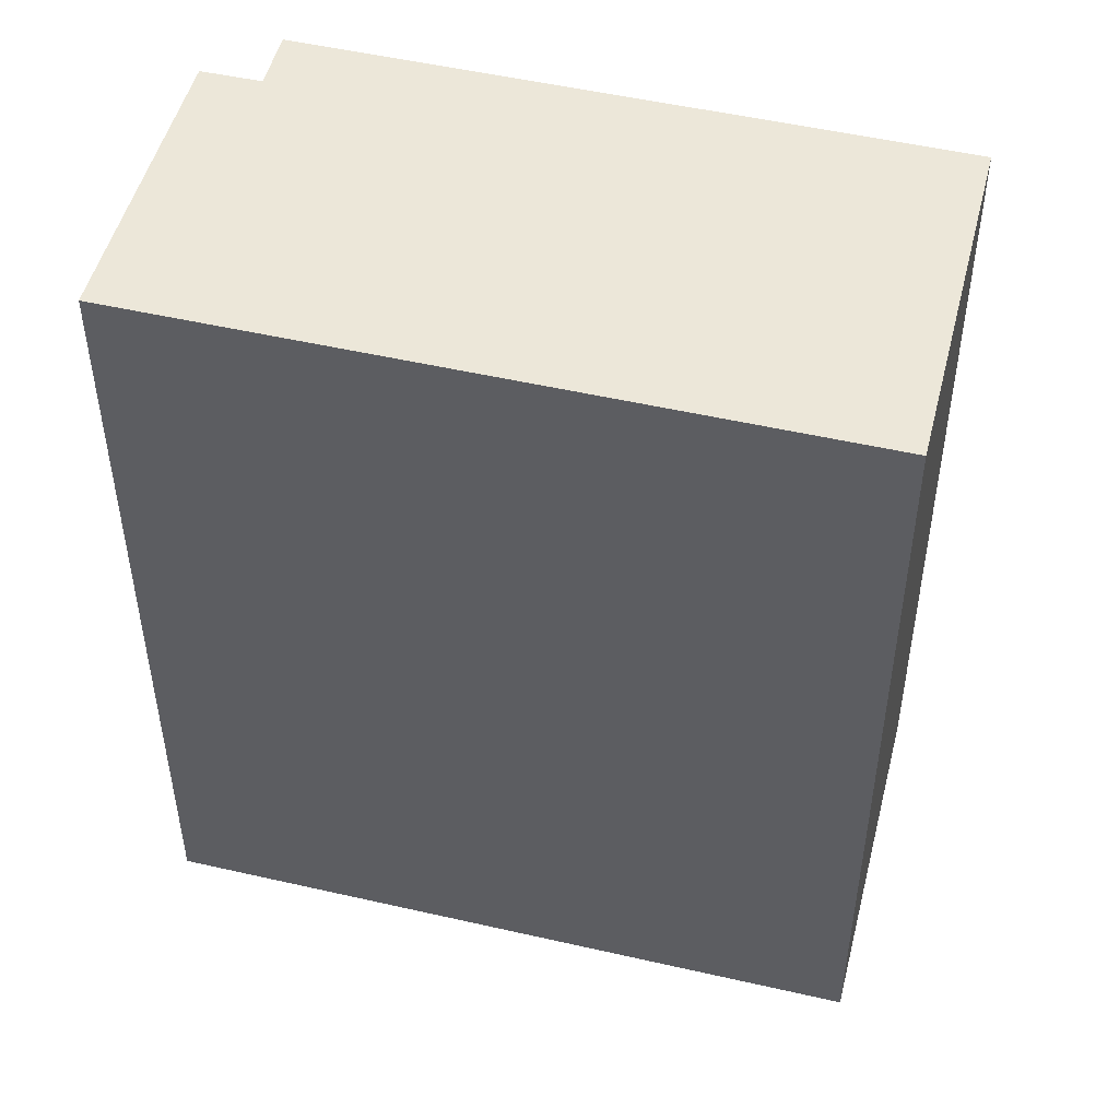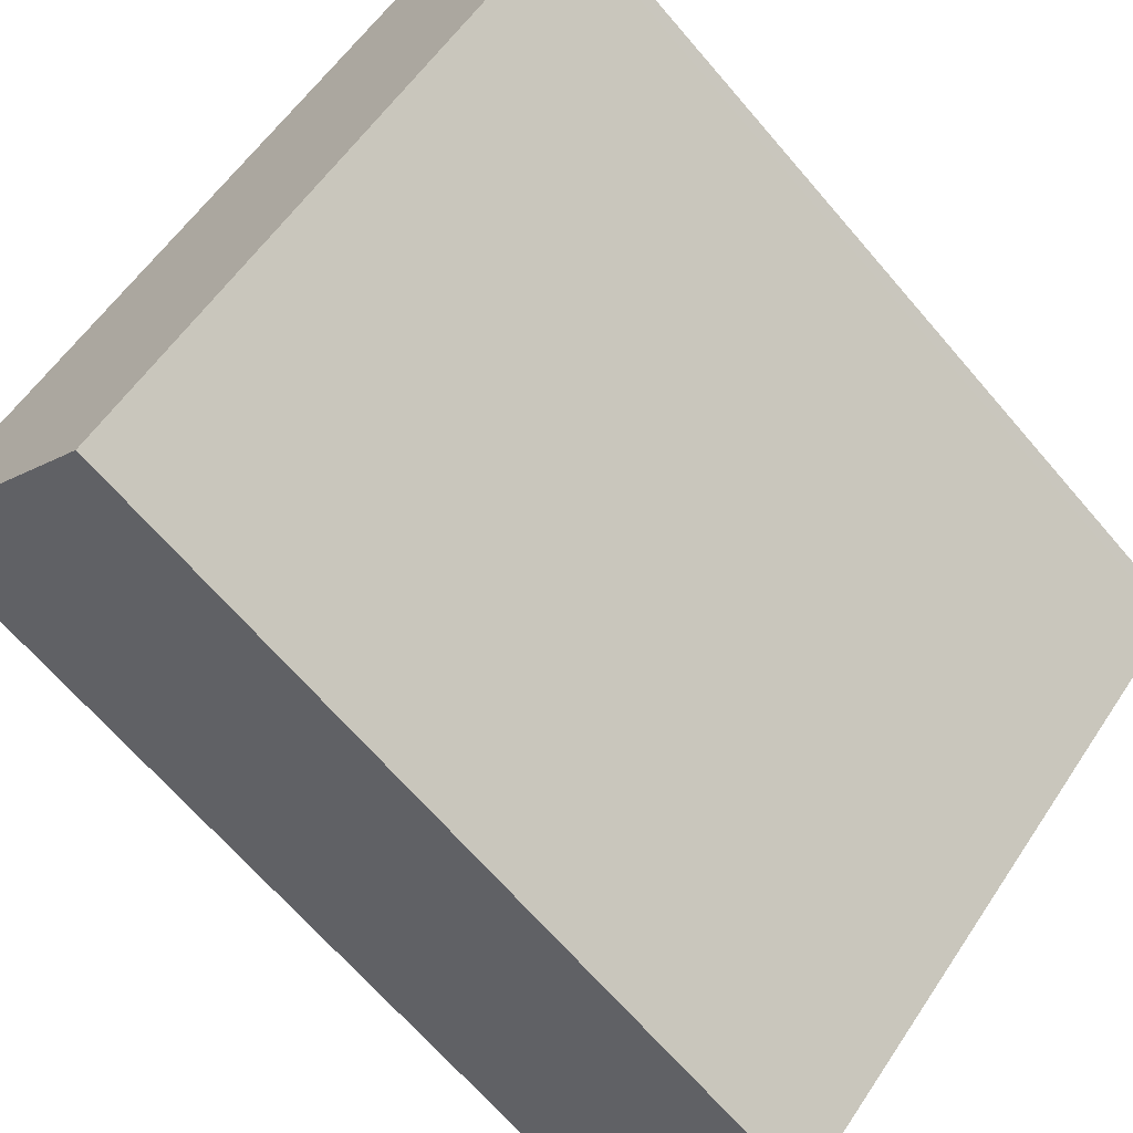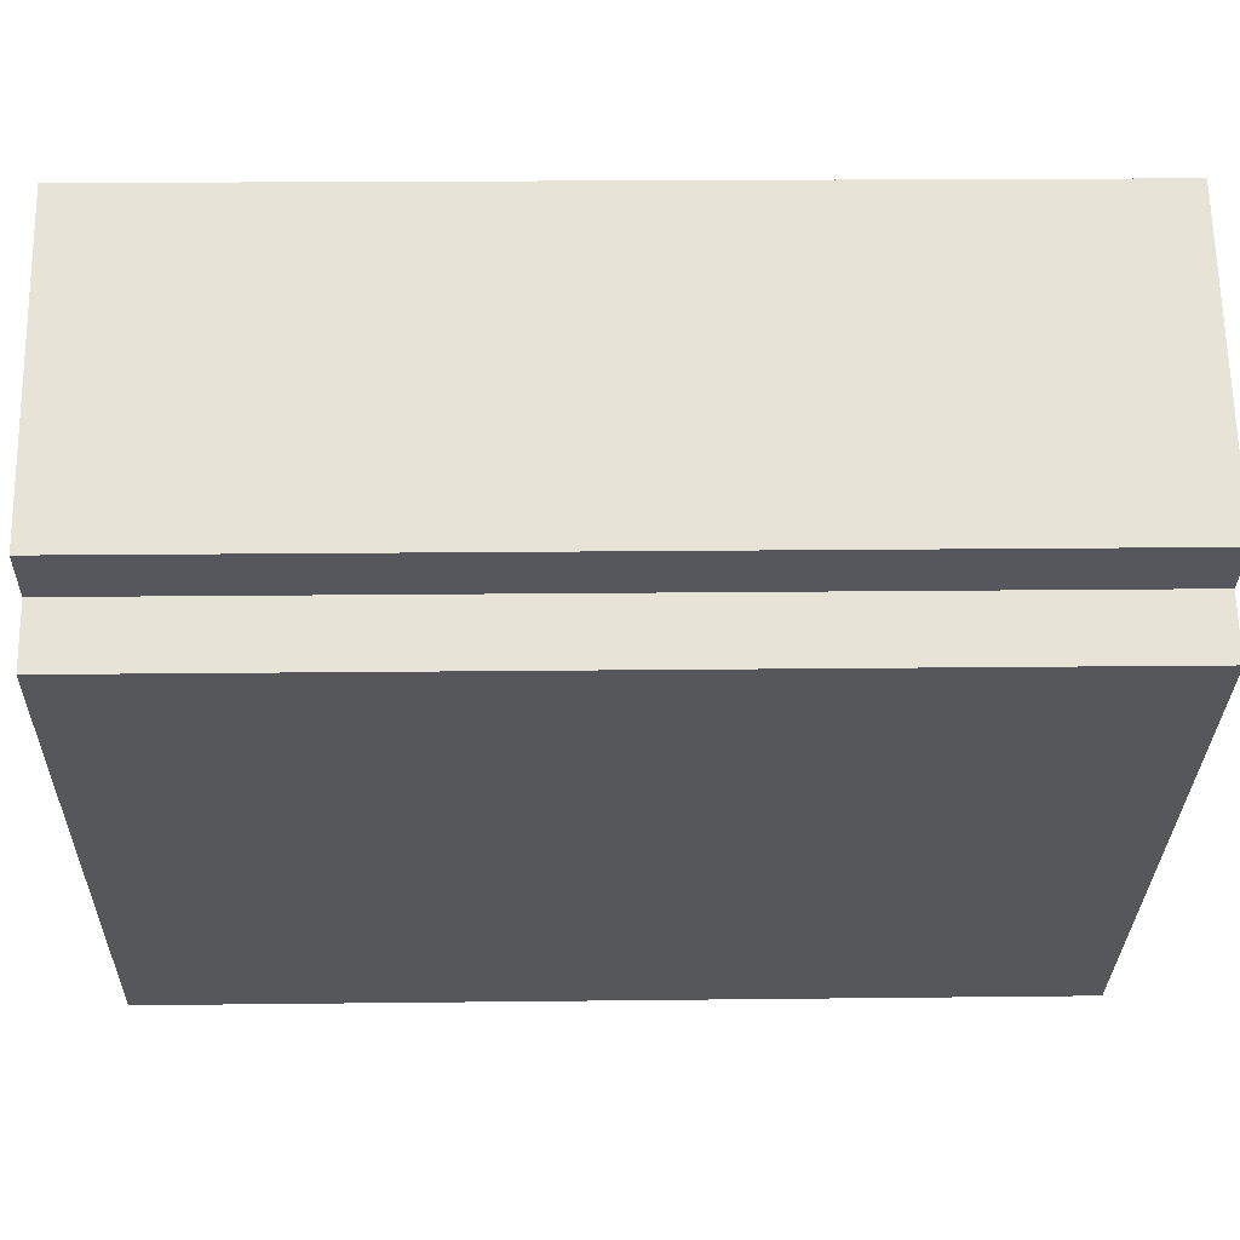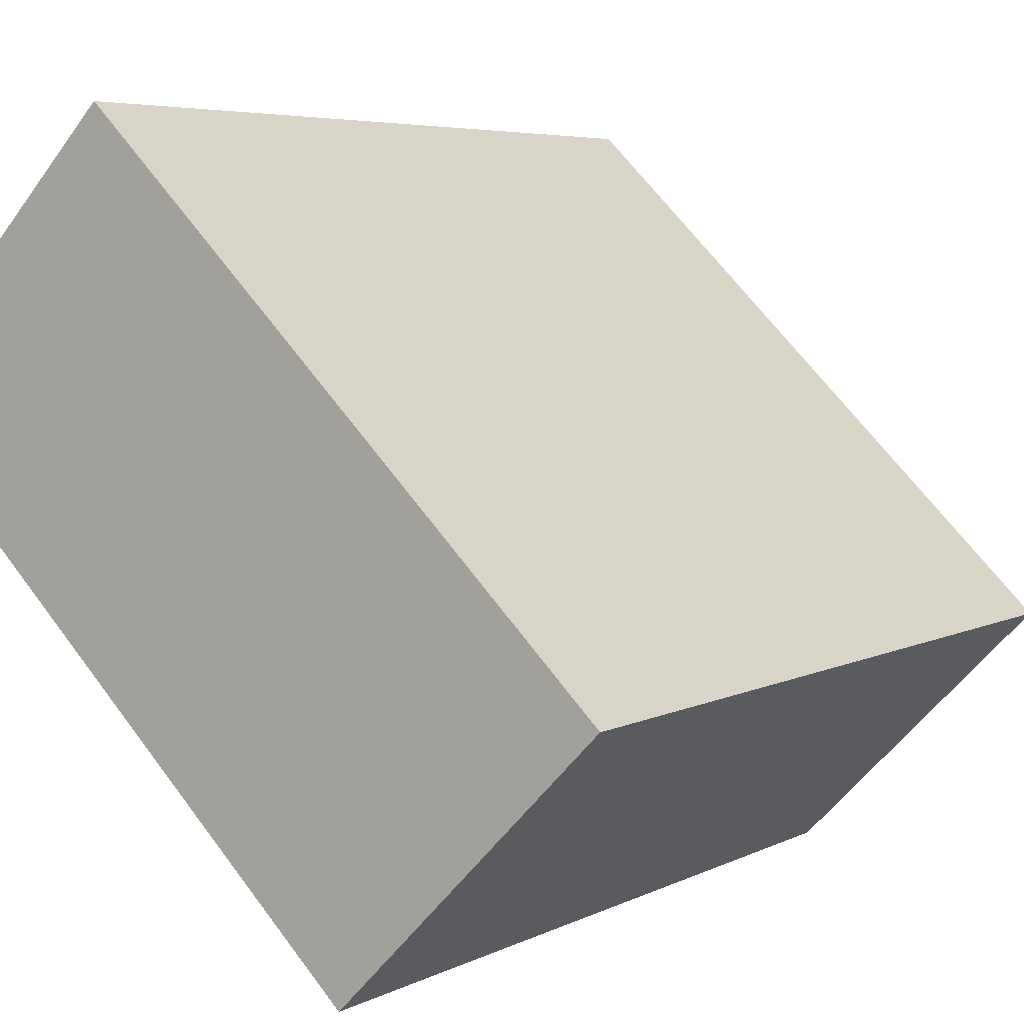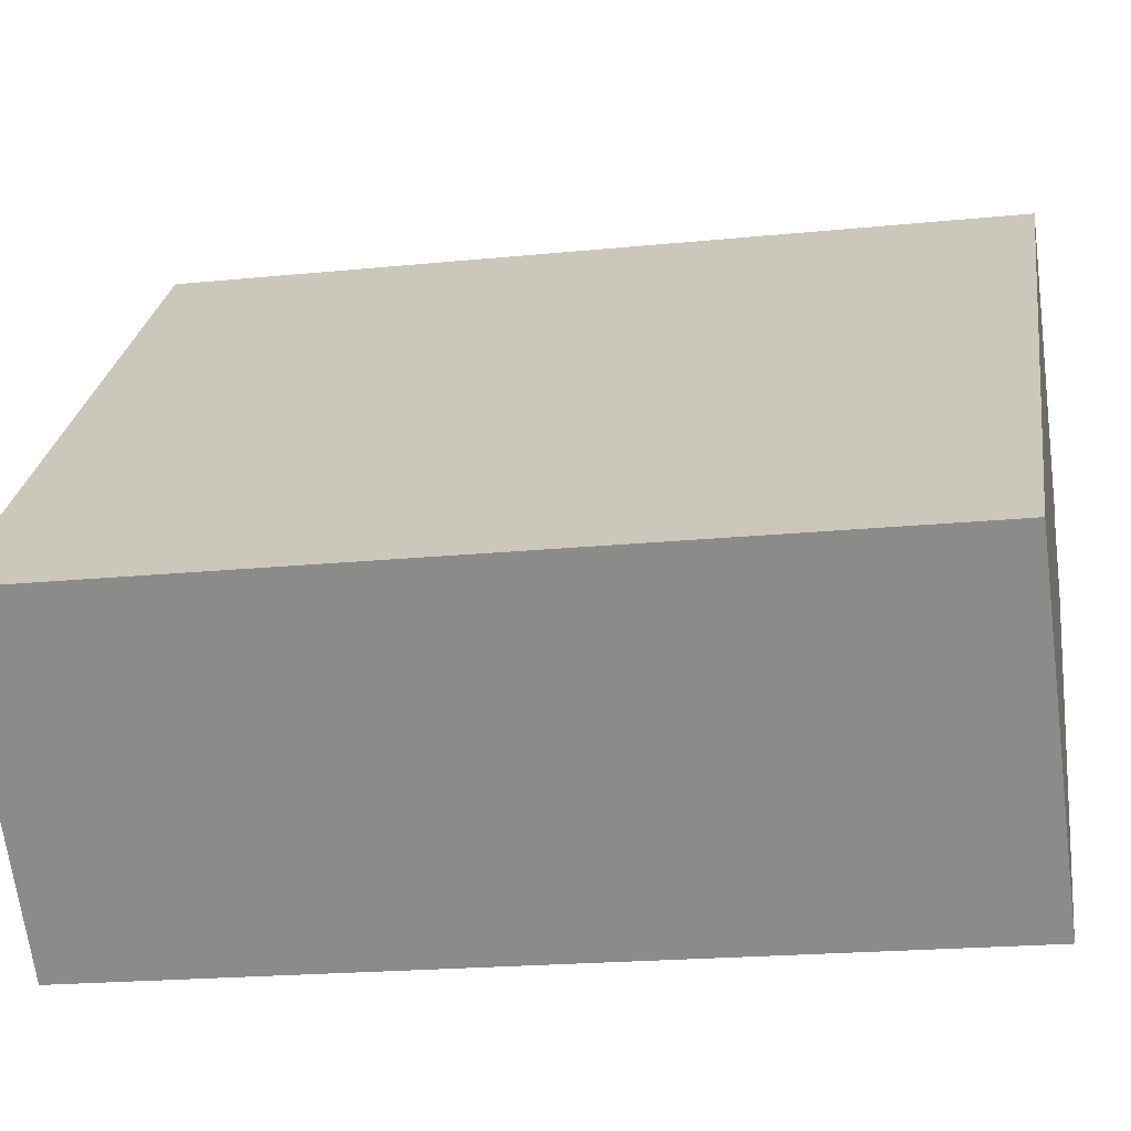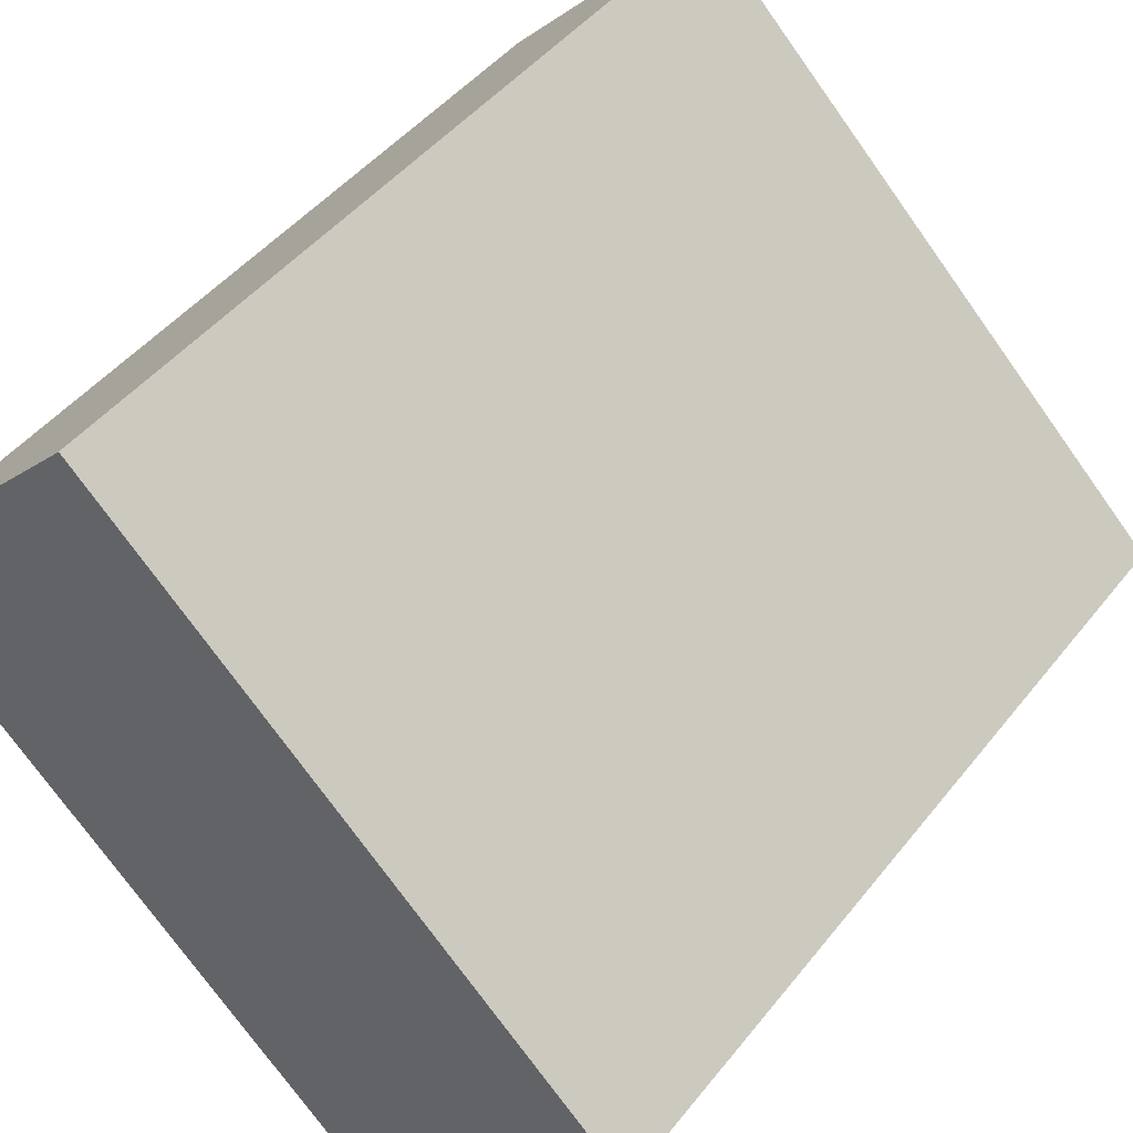
<metadata>
{"format":"obj","ext":"obj","renderer":"f3d","projection":"perspective","resolution":1024,"background":"white","views":[{"elev":50.2,"azim":58.4,"up":"+Y"},{"elev":-67.2,"azim":-139.4,"up":"+Z"},{"elev":17.2,"azim":-91.4,"up":"+Z"},{"elev":5.3,"azim":33.5,"up":"+Z"},{"elev":-19.9,"azim":100.6,"up":"+Z"},{"elev":45.5,"azim":35.7,"up":"+Z"}]}
</metadata>
<code>
v  1.451 5.81 1.499
v  0.294 5.81 -0.292
v  0 5.81 3.558e-16
v  3.22 5.81 -3.709
v  0.002 5.81 -0.585
v  4.965 5.81 -1.924
v  3.22 2.271e-16 -3.709
v  0.002 3.582e-17 -0.585
v  0.294 1.788e-17 -0.292
v  0 0 0
v  1.451 -9.179e-17 1.499
v  4.965 1.178e-16 -1.924
g defaultobject
f 1 2 3
f 2 4 5
f 4 2 1
f 4 1 6
f 7 5 4
f 5 7 8
f 9 3 2
f 3 9 10
f 8 2 5
f 2 8 9
f 10 1 3
f 1 10 11
f 11 6 1
f 6 11 12
f 12 4 6
f 4 12 7
f 10 12 11
f 12 10 9
f 12 9 8
f 12 8 7

</code>
